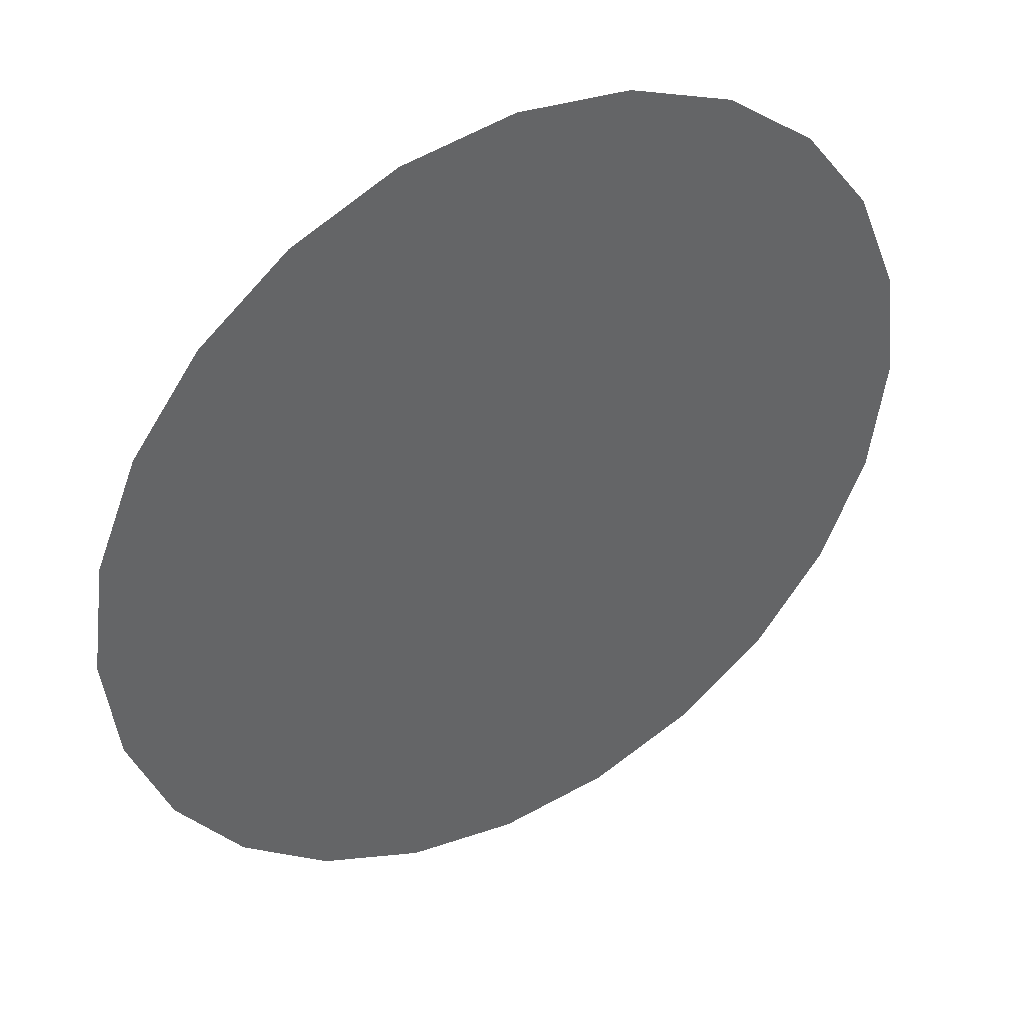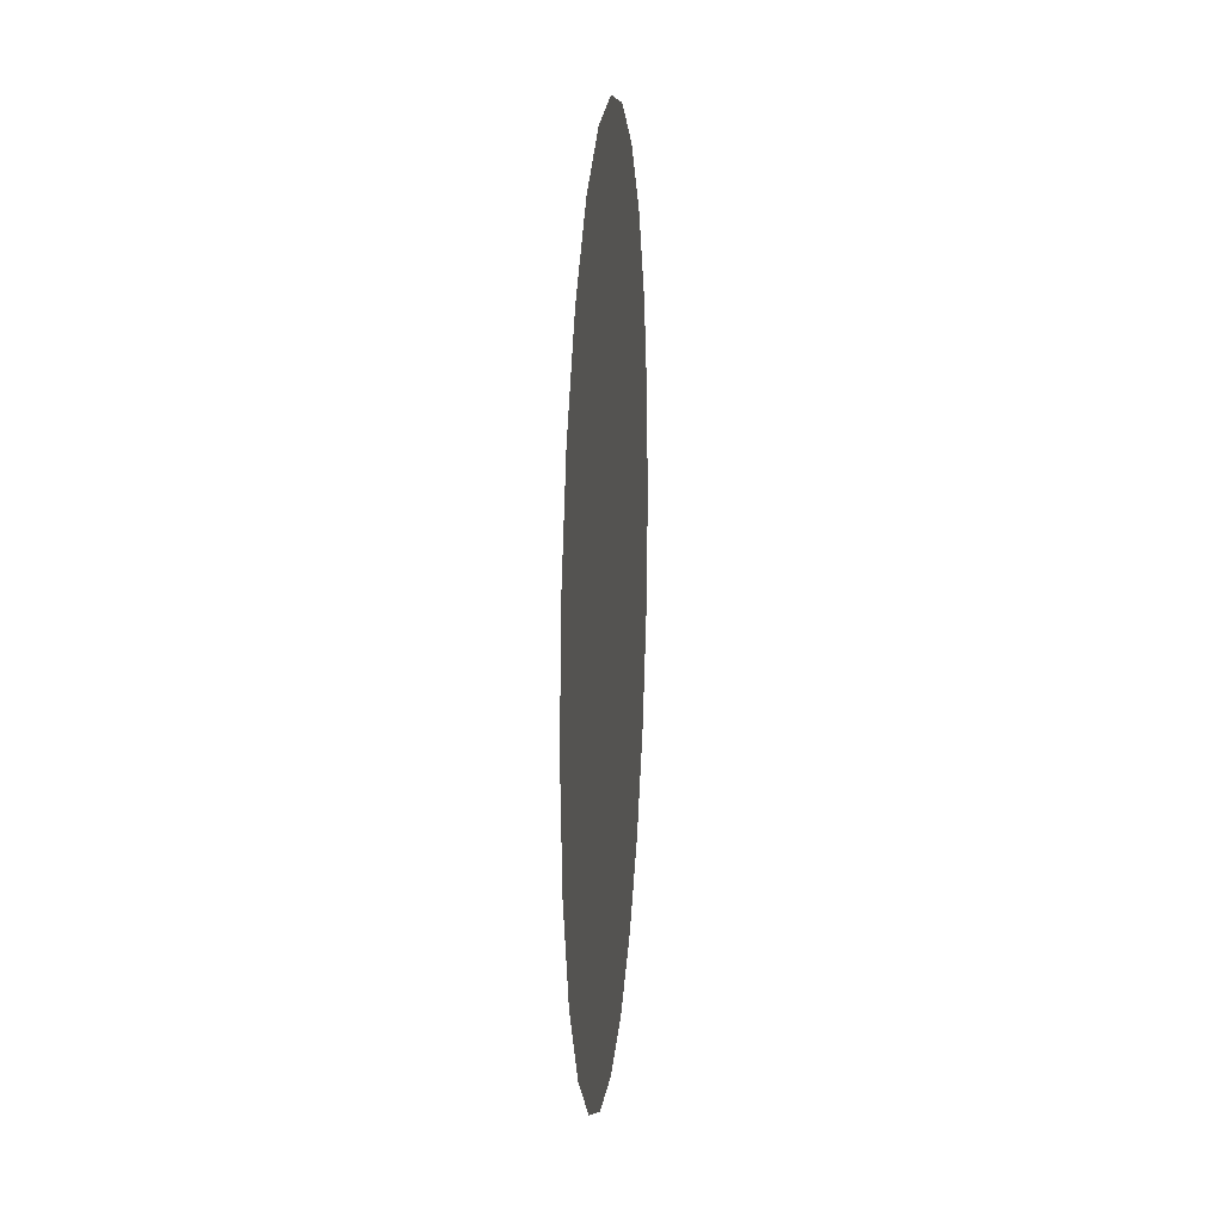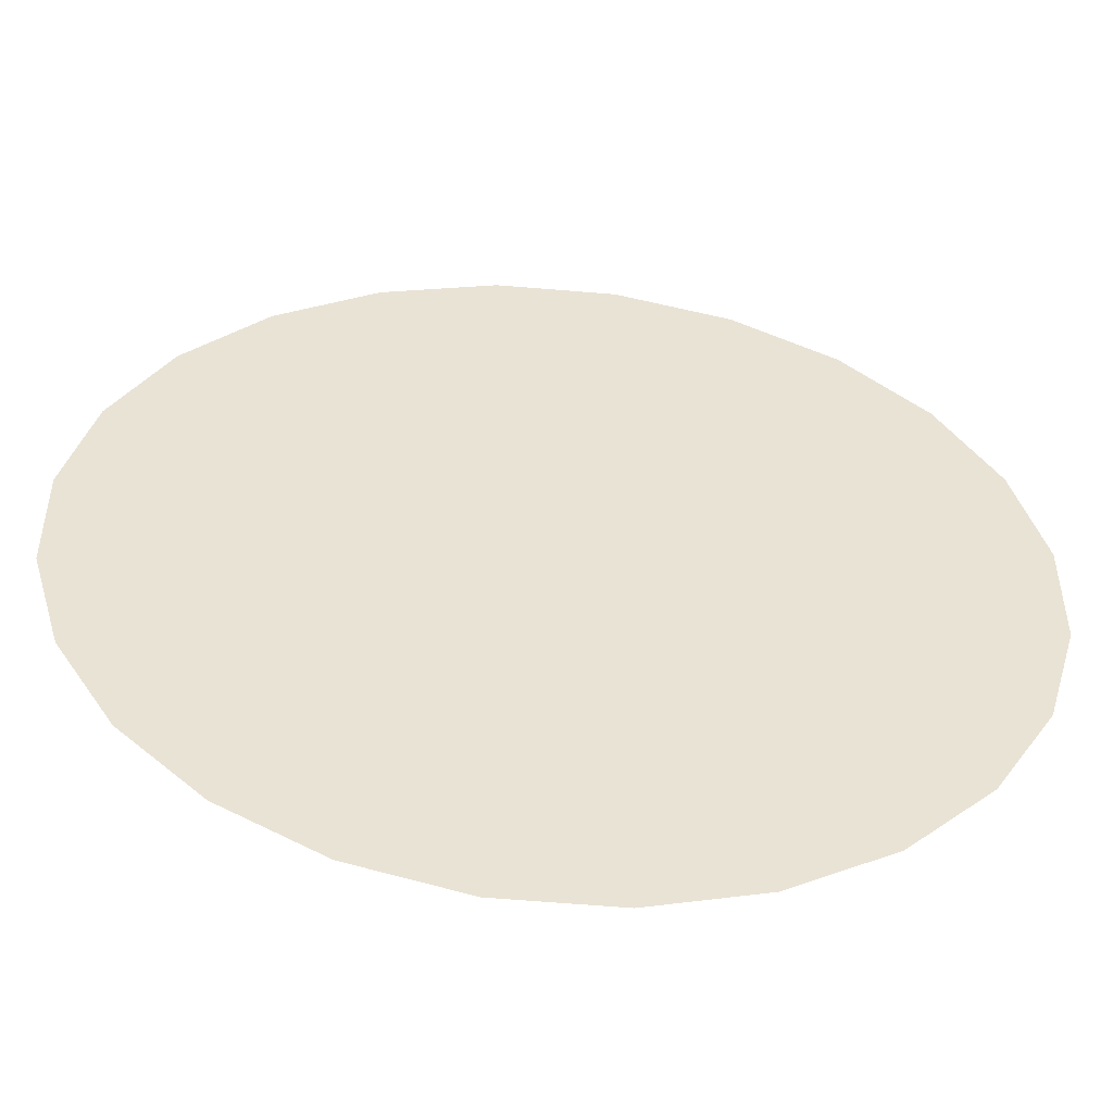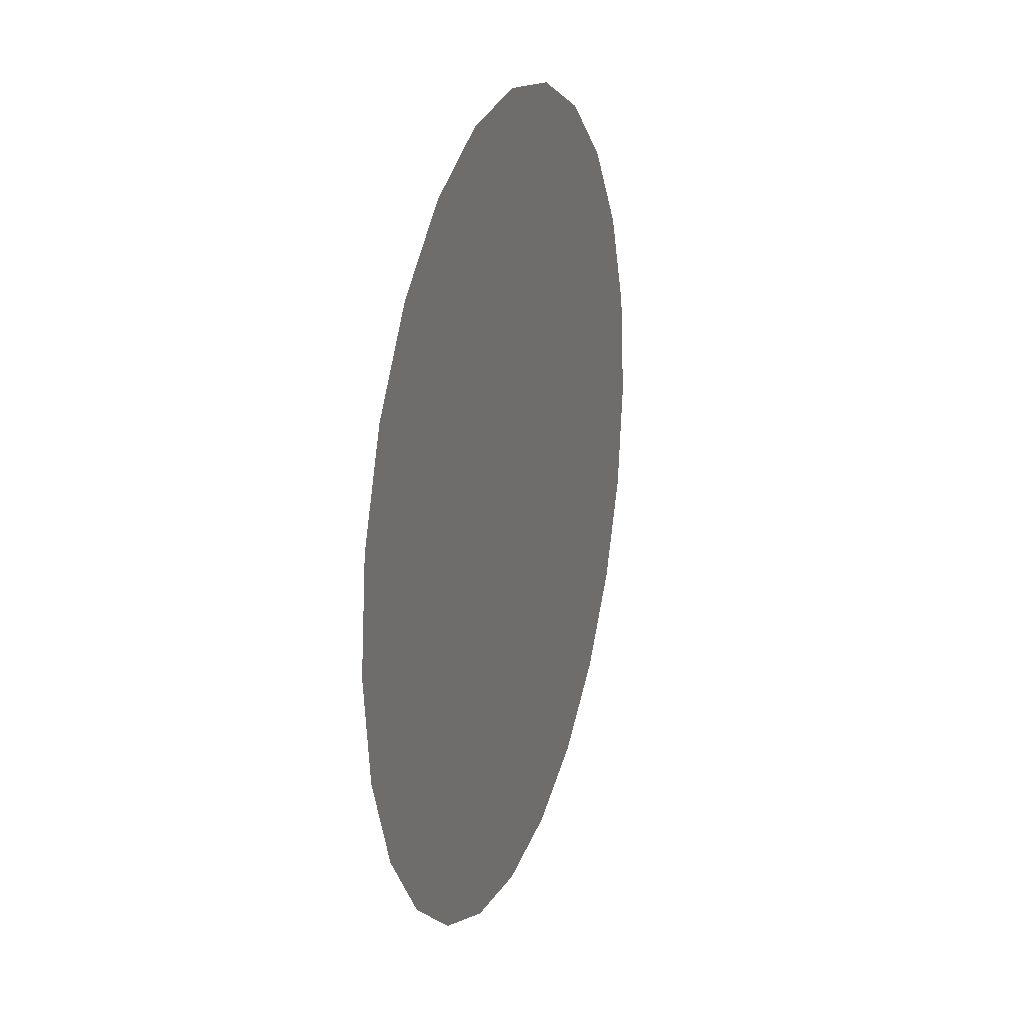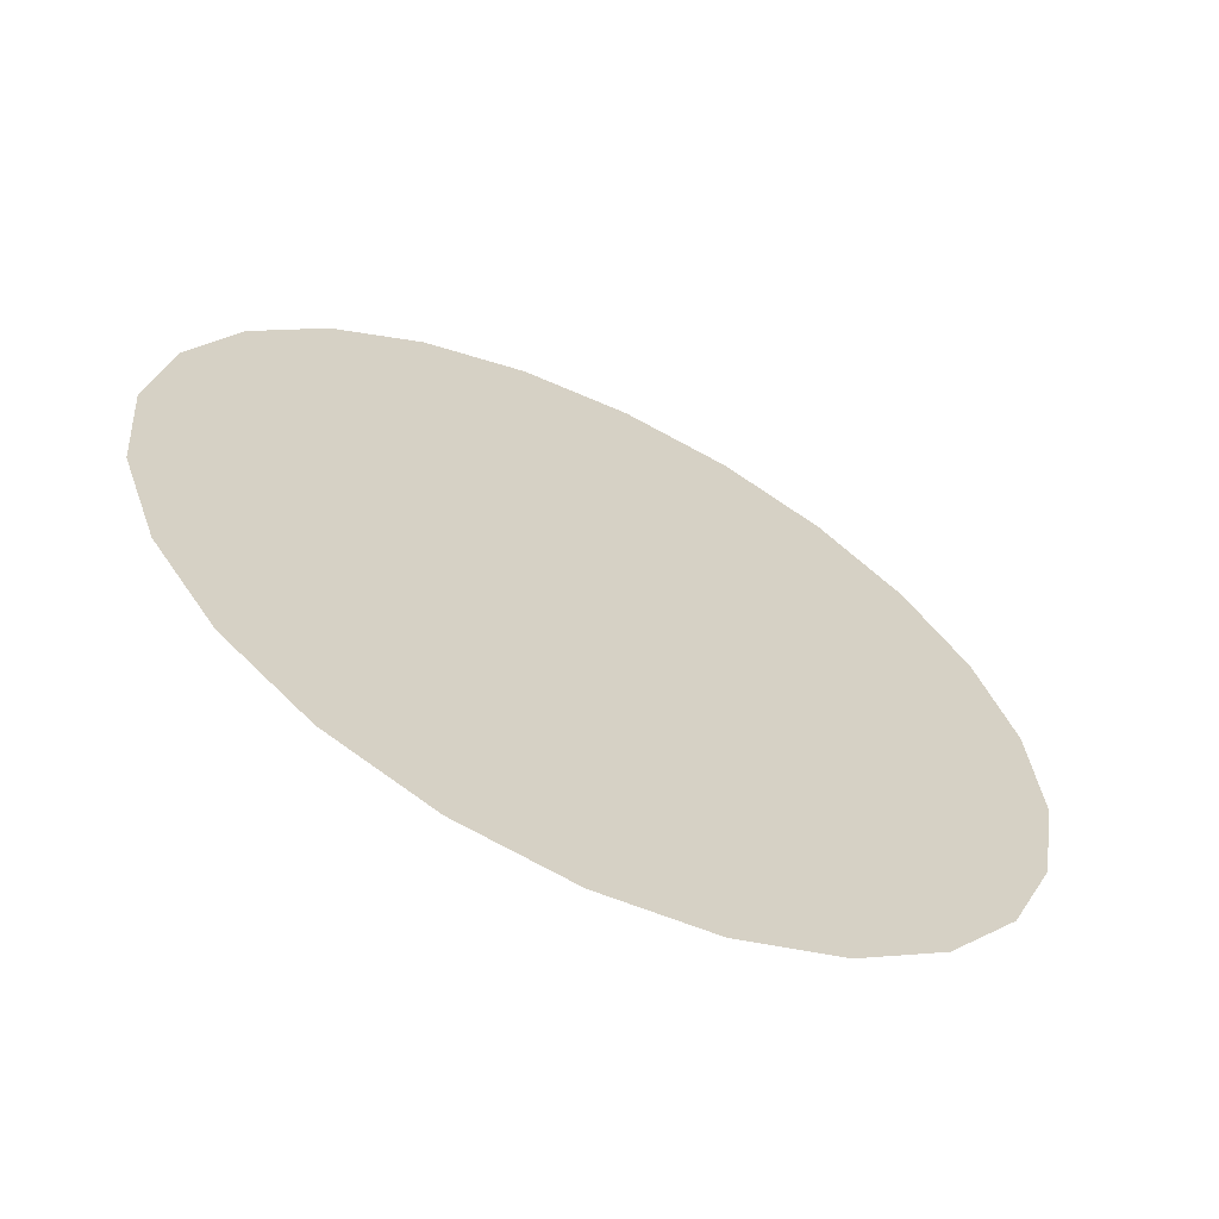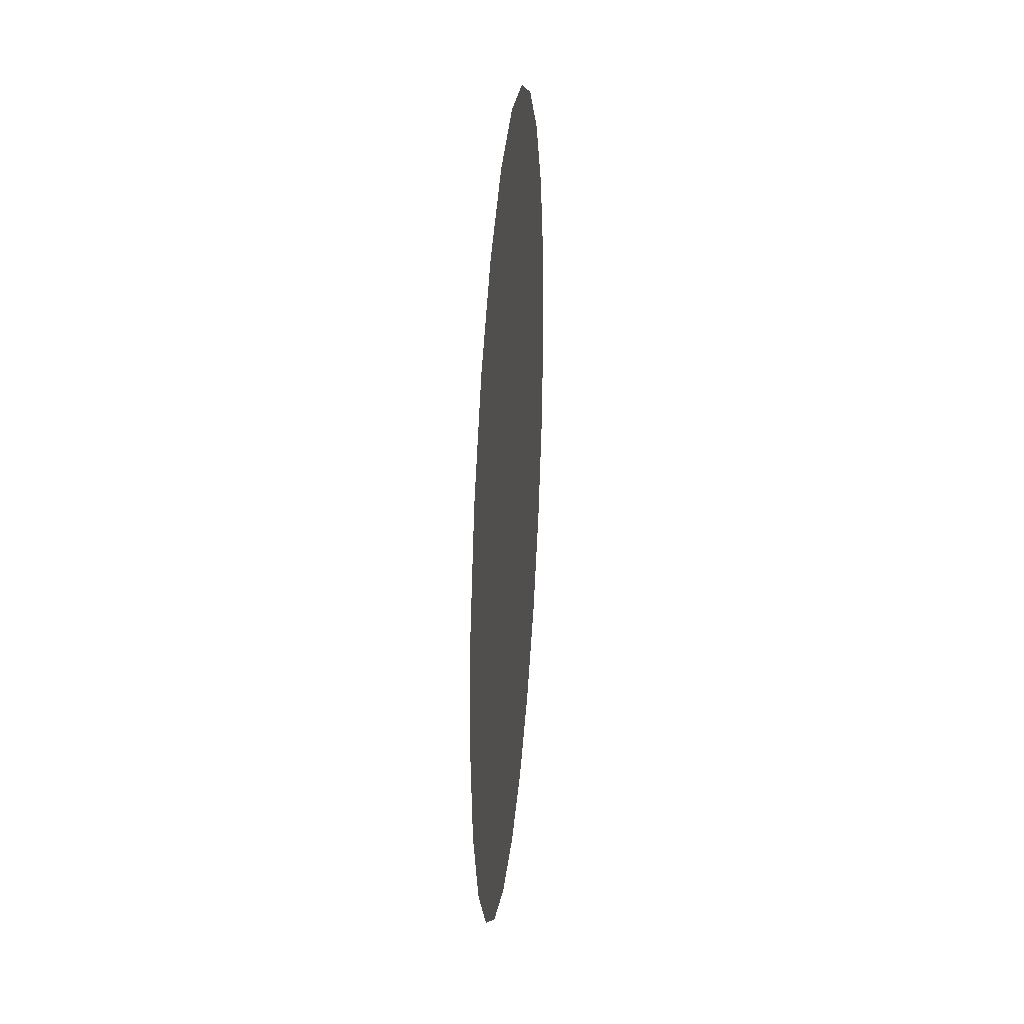
<metadata>
{"format":"obj","ext":"obj","renderer":"f3d","projection":"perspective","resolution":1024,"background":"white","views":[{"elev":-61.7,"azim":154.9,"up":"+Z"},{"elev":15.8,"azim":-56.7,"up":"+Y"},{"elev":68.6,"azim":-80.7,"up":"+Z"},{"elev":23.1,"azim":137.4,"up":"+Y"},{"elev":18.0,"azim":14.0,"up":"+Z"},{"elev":32.0,"azim":123.3,"up":"+Y"}]}
</metadata>
<code>
o mesh82/mesh82-geometry/material_1/component_0#mesh82-geometry
v -0.3647 -0.3525 0.395
v -0.3887 -0.3485 0.4077
v -0.3642 -0.3485 0.3947
v -0.3642 -0.3485 0.3947
v -0.3887 -0.3485 0.4077
v -0.3647 -0.3525 0.395
v -0.3659 -0.3563 0.3956
v -0.3883 -0.3525 0.4075
v -0.3647 -0.3525 0.395
v -0.3647 -0.3525 0.395
v -0.3883 -0.3525 0.4075
v -0.3659 -0.3563 0.3956
v -0.3678 -0.3595 0.3966
v -0.3871 -0.3563 0.4069
v -0.3659 -0.3563 0.3956
v -0.3659 -0.3563 0.3956
v -0.3871 -0.3563 0.4069
v -0.3678 -0.3595 0.3966
v -0.3642 -0.3485 0.3947
v -0.3883 -0.3445 0.4075
v -0.3647 -0.3445 0.395
v -0.3647 -0.3445 0.395
v -0.3883 -0.3445 0.4075
v -0.3642 -0.3485 0.3947
v -0.3647 -0.3445 0.395
v -0.3871 -0.3408 0.4069
v -0.3659 -0.3408 0.3956
v -0.3659 -0.3408 0.3956
v -0.3871 -0.3408 0.4069
v -0.3647 -0.3445 0.395
v -0.3659 -0.3408 0.3956
v -0.3852 -0.3376 0.4058
v -0.3678 -0.3376 0.3966
v -0.3678 -0.3376 0.3966
v -0.3852 -0.3376 0.4058
v -0.3659 -0.3408 0.3956
v -0.3647 -0.3525 0.395
v -0.3883 -0.3525 0.4075
v -0.3887 -0.3485 0.4077
v -0.3887 -0.3485 0.4077
v -0.3883 -0.3525 0.4075
v -0.3647 -0.3525 0.395
v -0.3642 -0.3485 0.3947
v -0.3887 -0.3485 0.4077
v -0.3883 -0.3445 0.4075
v -0.3883 -0.3445 0.4075
v -0.3887 -0.3485 0.4077
v -0.3642 -0.3485 0.3947
v -0.3659 -0.3563 0.3956
v -0.3871 -0.3563 0.4069
v -0.3883 -0.3525 0.4075
v -0.3883 -0.3525 0.4075
v -0.3871 -0.3563 0.4069
v -0.3659 -0.3563 0.3956
v -0.3678 -0.3595 0.3966
v -0.3852 -0.3595 0.4058
v -0.3871 -0.3563 0.4069
v -0.3871 -0.3563 0.4069
v -0.3852 -0.3595 0.4058
v -0.3678 -0.3595 0.3966
v -0.3704 -0.3619 0.398
v -0.3852 -0.3595 0.4058
v -0.3678 -0.3595 0.3966
v -0.3678 -0.3595 0.3966
v -0.3852 -0.3595 0.4058
v -0.3704 -0.3619 0.398
v -0.3647 -0.3445 0.395
v -0.3883 -0.3445 0.4075
v -0.3871 -0.3408 0.4069
v -0.3871 -0.3408 0.4069
v -0.3883 -0.3445 0.4075
v -0.3647 -0.3445 0.395
v -0.3659 -0.3408 0.3956
v -0.3871 -0.3408 0.4069
v -0.3852 -0.3376 0.4058
v -0.3852 -0.3376 0.4058
v -0.3871 -0.3408 0.4069
v -0.3659 -0.3408 0.3956
v -0.3678 -0.3376 0.3966
v -0.3852 -0.3376 0.4058
v -0.3826 -0.3351 0.4045
v -0.3826 -0.3351 0.4045
v -0.3852 -0.3376 0.4058
v -0.3678 -0.3376 0.3966
v -0.3678 -0.3376 0.3966
v -0.3826 -0.3351 0.4045
v -0.3704 -0.3351 0.398
v -0.3704 -0.3351 0.398
v -0.3826 -0.3351 0.4045
v -0.3678 -0.3376 0.3966
v -0.3704 -0.3619 0.398
v -0.3826 -0.3619 0.4045
v -0.3852 -0.3595 0.4058
v -0.3852 -0.3595 0.4058
v -0.3826 -0.3619 0.4045
v -0.3704 -0.3619 0.398
v -0.3704 -0.3351 0.398
v -0.3826 -0.3351 0.4045
v -0.3797 -0.3336 0.4029
v -0.3797 -0.3336 0.4029
v -0.3826 -0.3351 0.4045
v -0.3704 -0.3351 0.398
v -0.3733 -0.3635 0.3996
v -0.3826 -0.3619 0.4045
v -0.3704 -0.3619 0.398
v -0.3704 -0.3619 0.398
v -0.3826 -0.3619 0.4045
v -0.3733 -0.3635 0.3996
v -0.3704 -0.3351 0.398
v -0.3797 -0.3336 0.4029
v -0.3733 -0.3336 0.3996
v -0.3733 -0.3336 0.3996
v -0.3797 -0.3336 0.4029
v -0.3704 -0.3351 0.398
v -0.3733 -0.3635 0.3996
v -0.3797 -0.3635 0.4029
v -0.3826 -0.3619 0.4045
v -0.3826 -0.3619 0.4045
v -0.3797 -0.3635 0.4029
v -0.3733 -0.3635 0.3996
v -0.3733 -0.3336 0.3996
v -0.3797 -0.3336 0.4029
v -0.3765 -0.3331 0.4012
v -0.3765 -0.3331 0.4012
v -0.3797 -0.3336 0.4029
v -0.3733 -0.3336 0.3996
v -0.3797 -0.3635 0.4029
v -0.3733 -0.3635 0.3996
v -0.3765 -0.364 0.4012
v -0.3765 -0.364 0.4012
v -0.3733 -0.3635 0.3996
v -0.3797 -0.3635 0.4029
f 1 2 3
f 4 5 6
f 7 8 9
f 10 11 12
f 13 14 15
f 16 17 18
f 19 20 21
f 22 23 24
f 25 26 27
f 28 29 30
f 31 32 33
f 34 35 36
f 37 38 39
f 40 41 42
f 43 44 45
f 46 47 48
f 49 50 51
f 52 53 54
f 55 56 57
f 58 59 60
f 61 62 63
f 64 65 66
f 67 68 69
f 70 71 72
f 73 74 75
f 76 77 78
f 79 80 81
f 82 83 84
f 85 86 87
f 88 89 90
f 91 92 93
f 94 95 96
f 97 98 99
f 100 101 102
f 103 104 105
f 106 107 108
f 109 110 111
f 112 113 114
f 115 116 117
f 118 119 120
f 121 122 123
f 124 125 126
f 127 128 129
f 130 131 132

</code>
